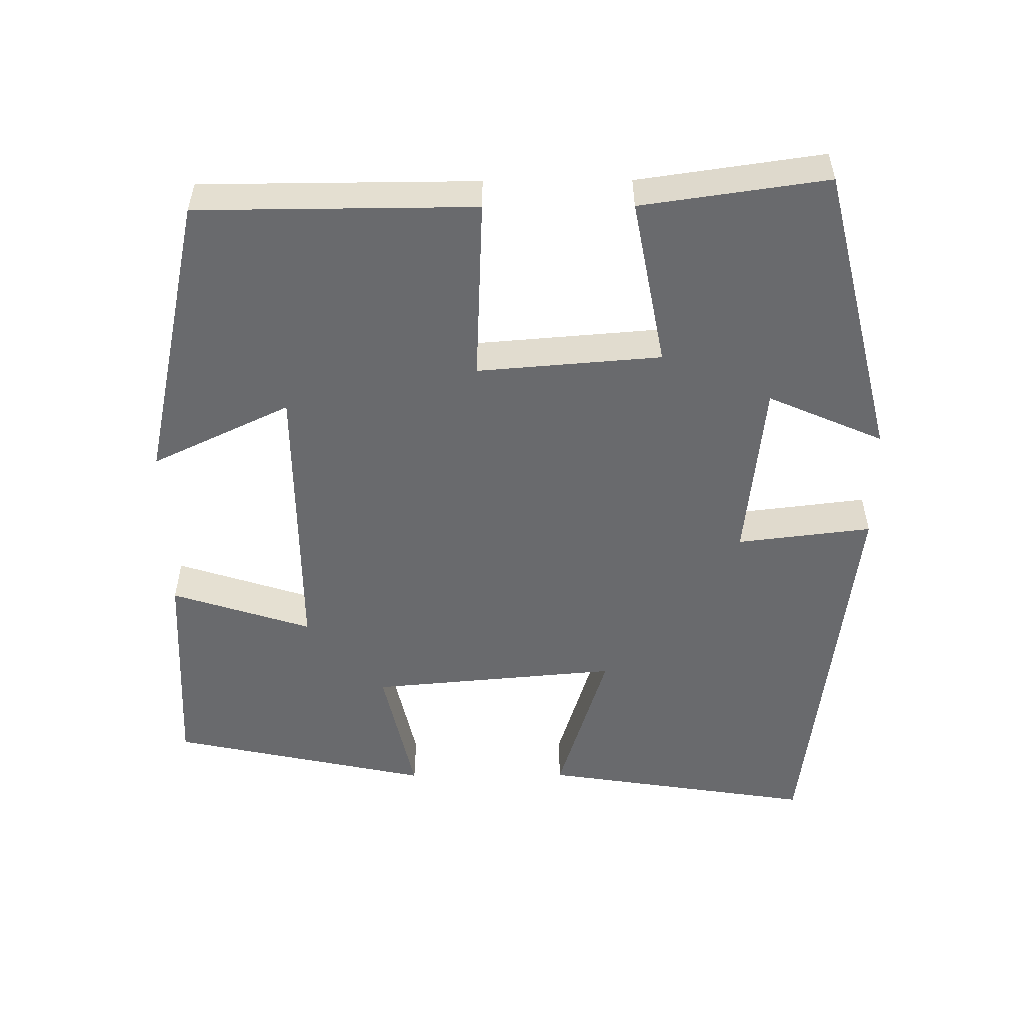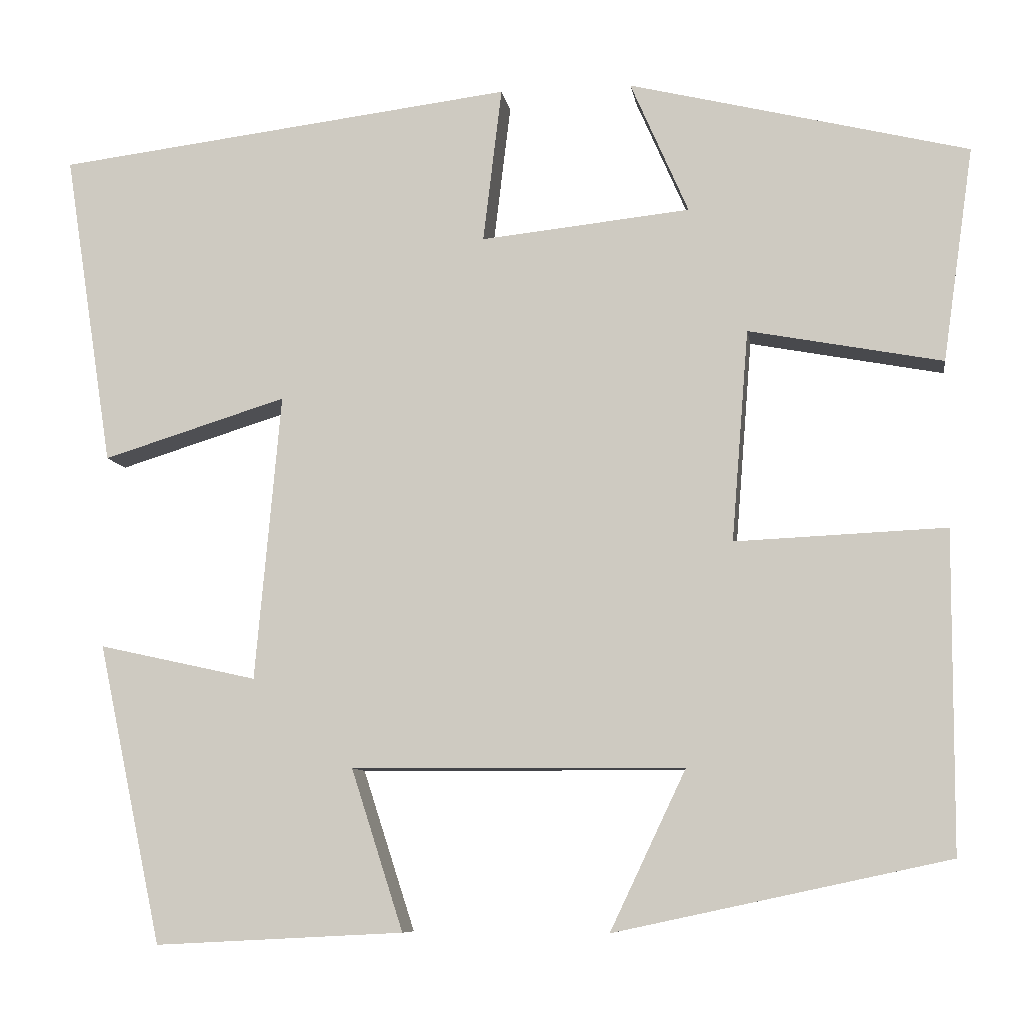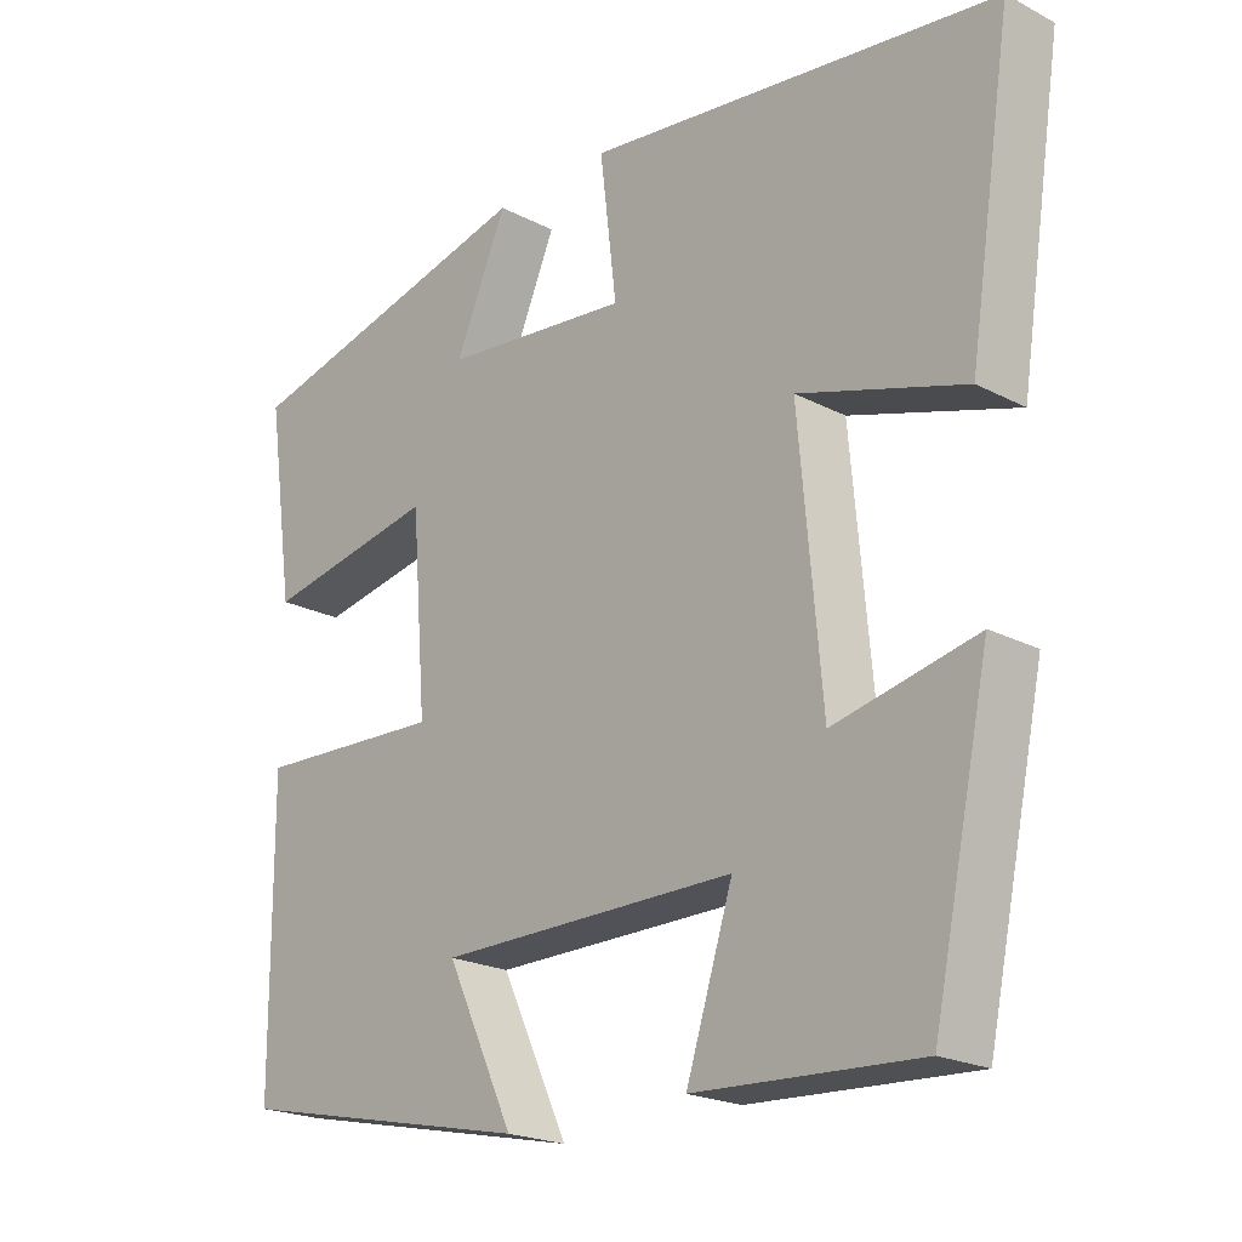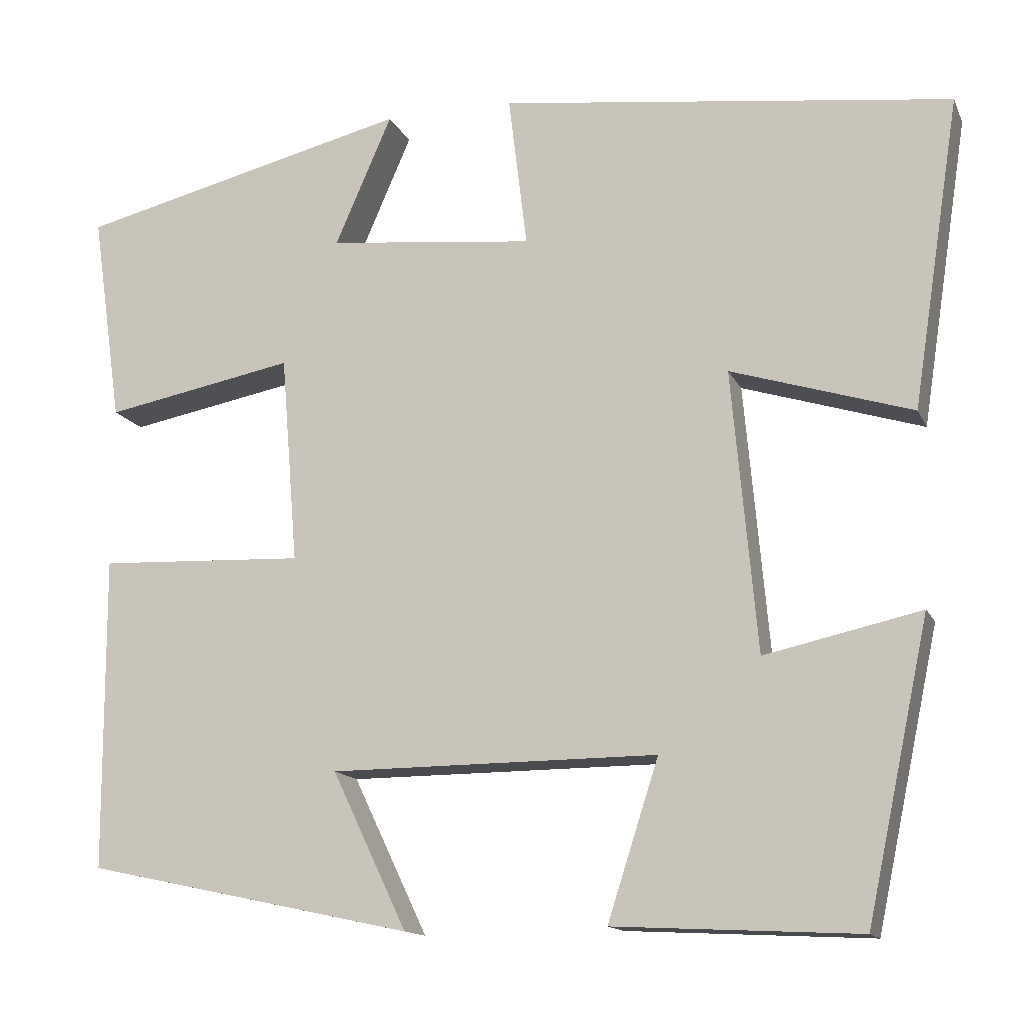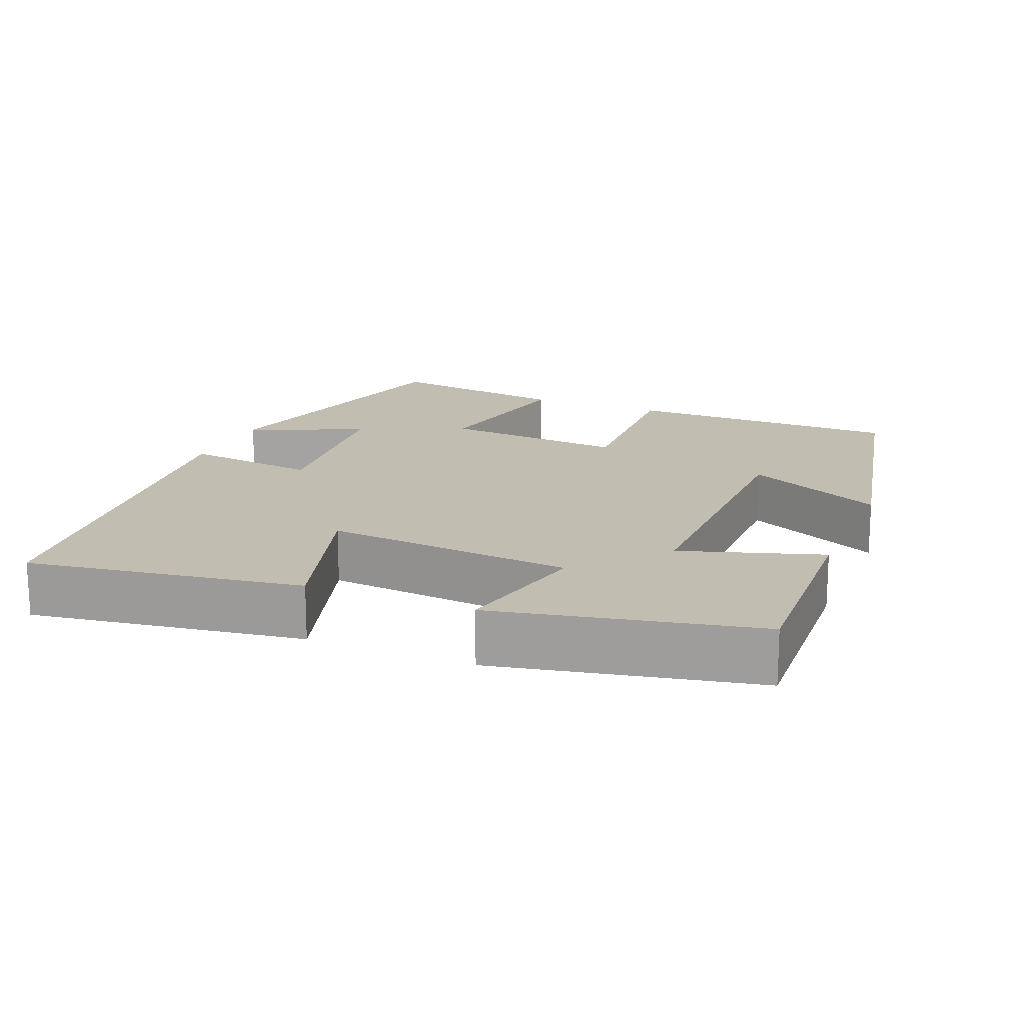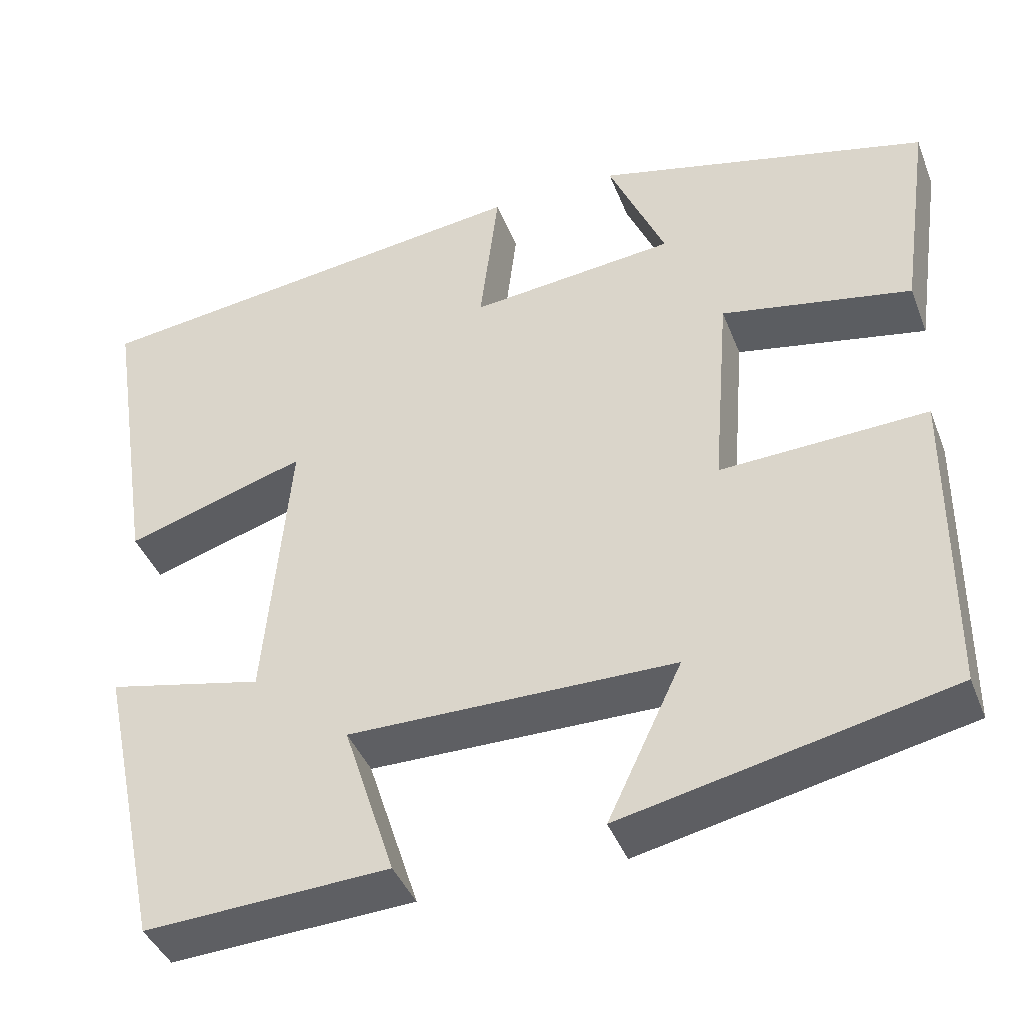
<metadata>
{"format":"obj","ext":"obj","renderer":"f3d","projection":"perspective","resolution":1024,"background":"white","views":[{"elev":-53.1,"azim":-89.6,"up":"+Y"},{"elev":-8.5,"azim":-171.4,"up":"+Z"},{"elev":-21.3,"azim":47.2,"up":"+Z"},{"elev":-14.1,"azim":17.8,"up":"+Z"},{"elev":17.0,"azim":112.6,"up":"+Y"},{"elev":-41.2,"azim":-159.7,"up":"+Z"}]}
</metadata>
<code>
v 0.425 0.07 -0.515
v 0.133 0.07 -0.5
v 0.194 0.07 -0.311
v -0.196 0.07 -0.313
v -0.107 0.07 -0.5
v -0.498 0.07 -0.416
v -0.5 0.07 -0.042
v -0.253 0.07 -0.053
v -0.273 0.07 0.195
v -0.5 0.07 0.152
v -0.536 0.07 0.403
v -0.138 0.07 0.5
v -0.206 0.07 0.344
v 0.04 0.07 0.318
v 0.018 0.07 0.5
v 0.557 0.07 0.433
v 0.5 0.07 0.064
v 0.284 0.07 0.131
v 0.314 0.07 -0.205
v 0.5 0.07 -0.164
v 0.425 0 -0.515
v 0.133 0 -0.5
v 0.194 0 -0.311
v -0.196 0 -0.313
v -0.107 0 -0.5
v -0.498 0 -0.416
v -0.5 0 -0.042
v -0.253 0 -0.053
v -0.273 0 0.195
v -0.5 0 0.152
v -0.536 0 0.403
v -0.138 0 0.5
v -0.206 0 0.344
v 0.04 0 0.318
v 0.018 0 0.5
v 0.557 0 0.433
v 0.5 0 0.064
v 0.284 0 0.131
v 0.314 0 -0.205
v 0.5 0 -0.164
f 1 2 3
f 20 1 3
f 19 20 3
f 18 19 3 4
f 16 17 18
f 15 16 18
f 14 15 18
f 13 14 18 4
f 11 12 13
f 10 11 13
f 9 10 13
f 8 9 13 4
f 7 8 4
f 4 5 6 7
f 23 22 21
f 23 21 40
f 23 40 39
f 24 23 39 38
f 38 37 36
f 38 36 35
f 38 35 34
f 24 38 34 33
f 33 32 31
f 33 31 30
f 33 30 29
f 24 33 29 28
f 24 28 27
f 27 26 25 24
f 1 21 22 2
f 2 22 23 3
f 3 23 24 4
f 4 24 25 5
f 5 25 26 6
f 6 26 27 7
f 7 27 28 8
f 8 28 29 9
f 9 29 30 10
f 10 30 31 11
f 11 31 32 12
f 12 32 33 13
f 13 33 34 14
f 14 34 35 15
f 15 35 36 16
f 16 36 37 17
f 17 37 38 18
f 18 38 39 19
f 19 39 40 20
f 20 40 21 1

</code>
